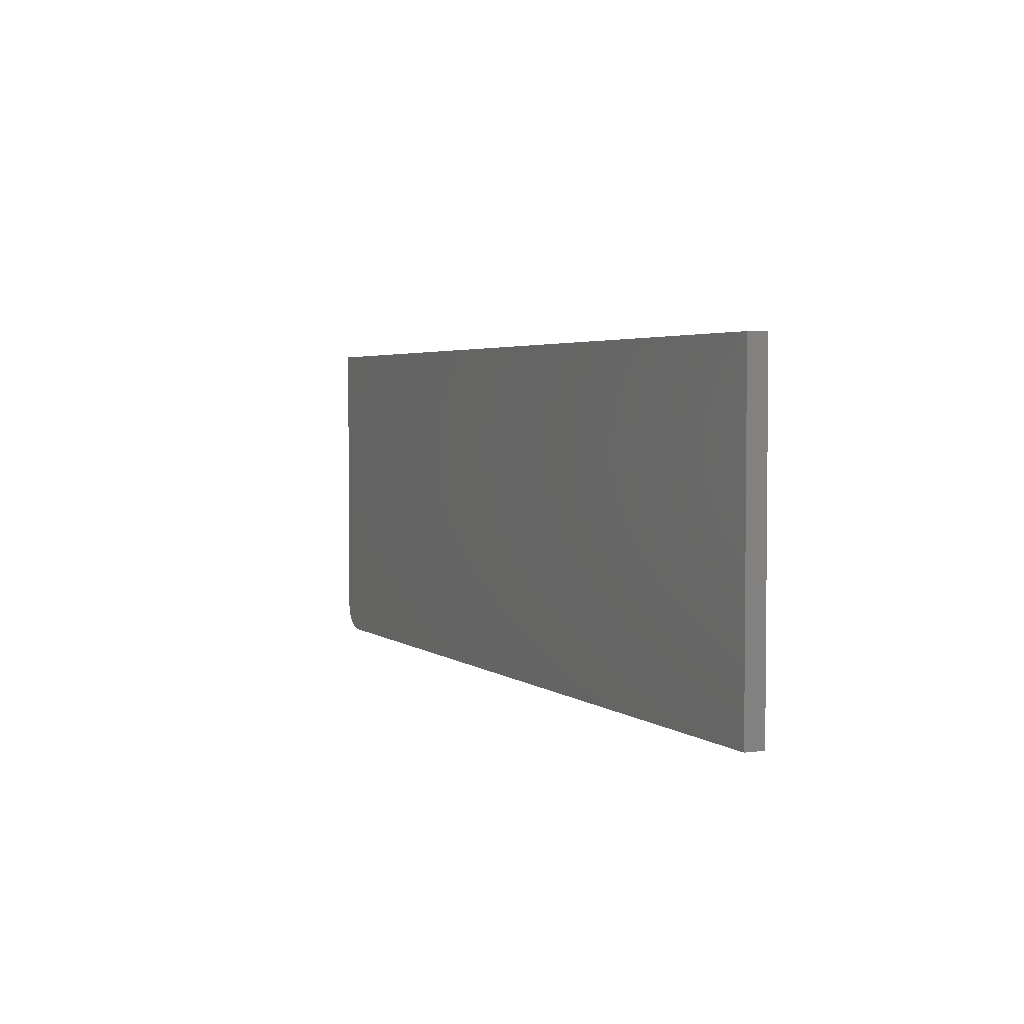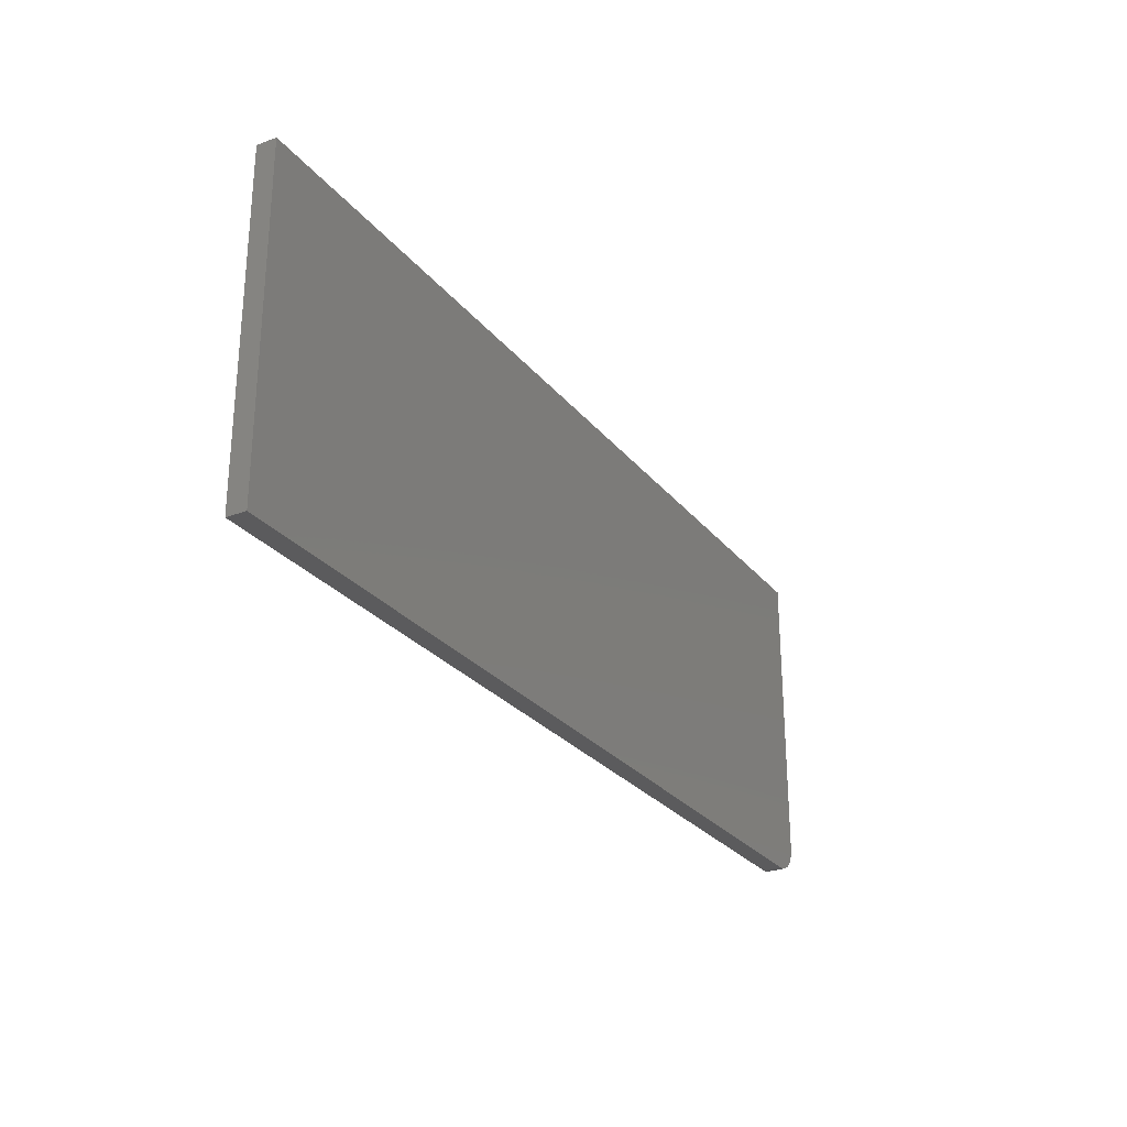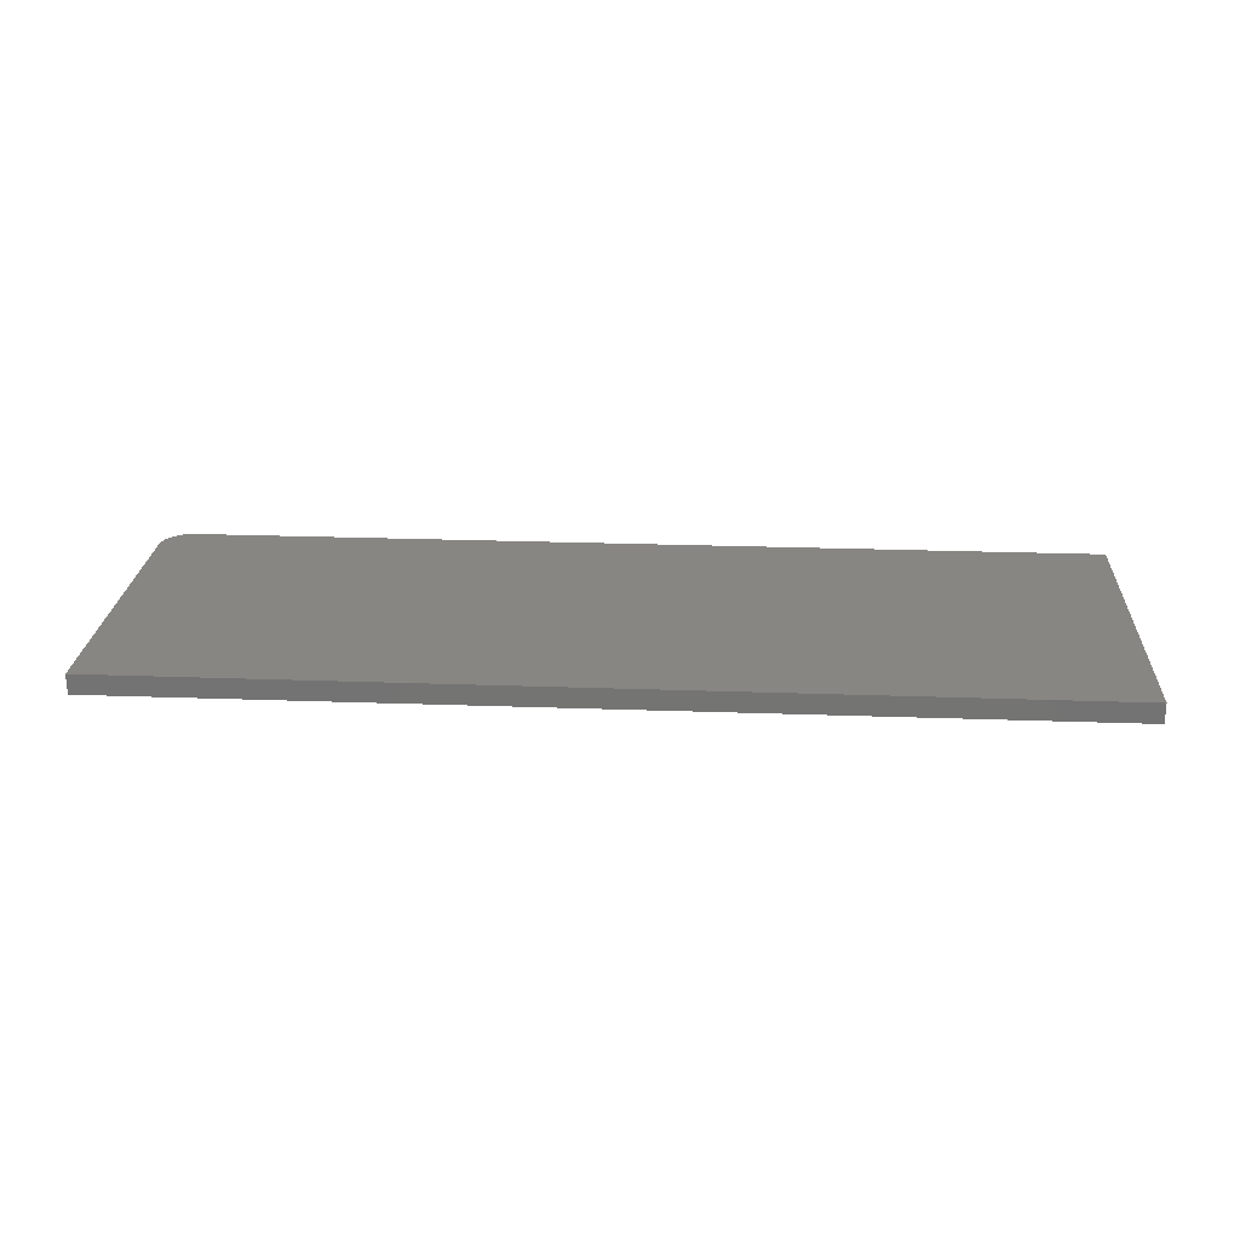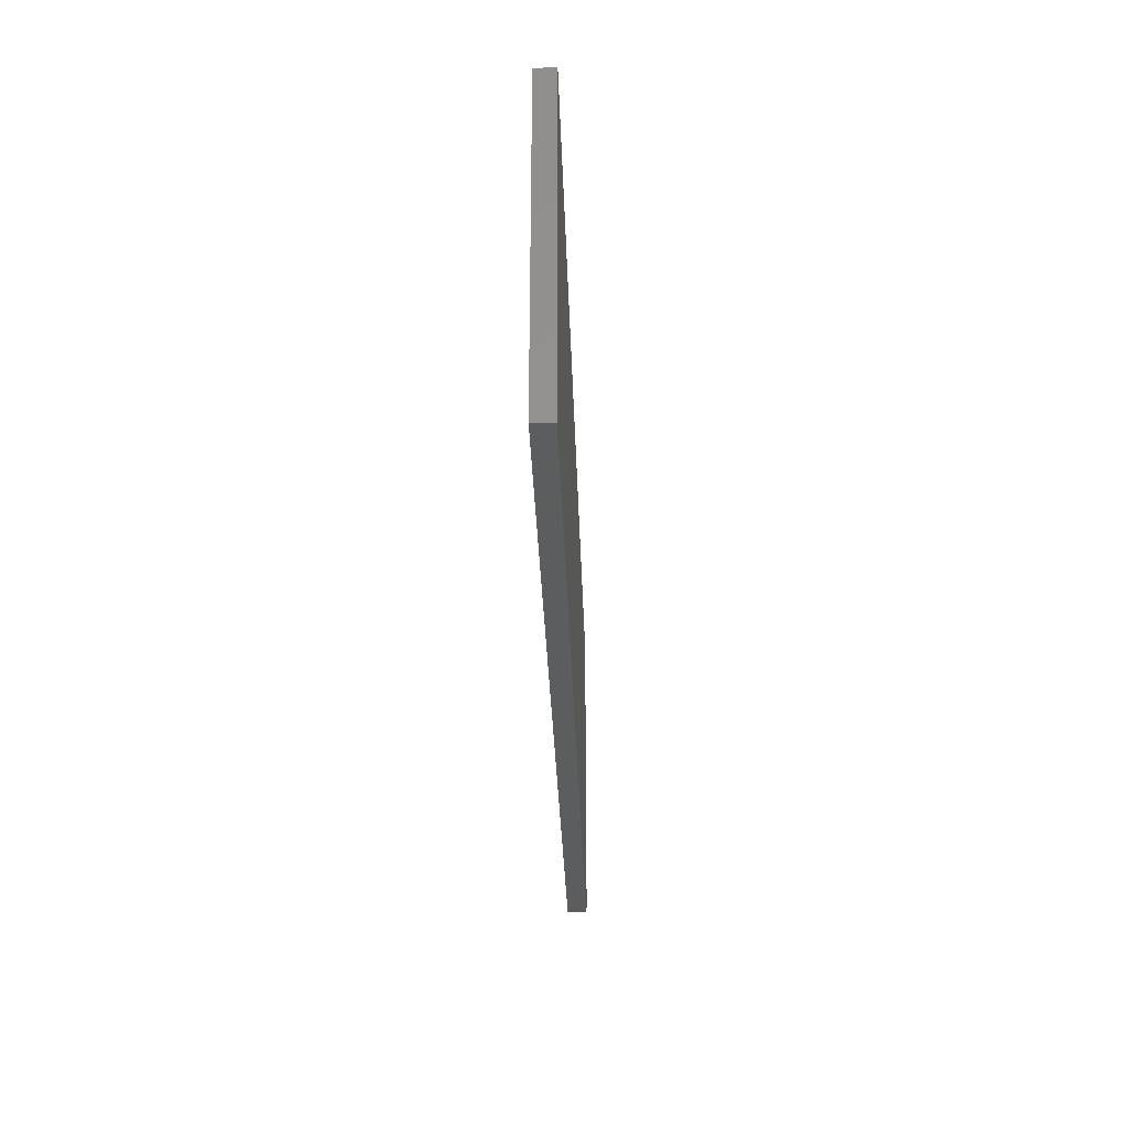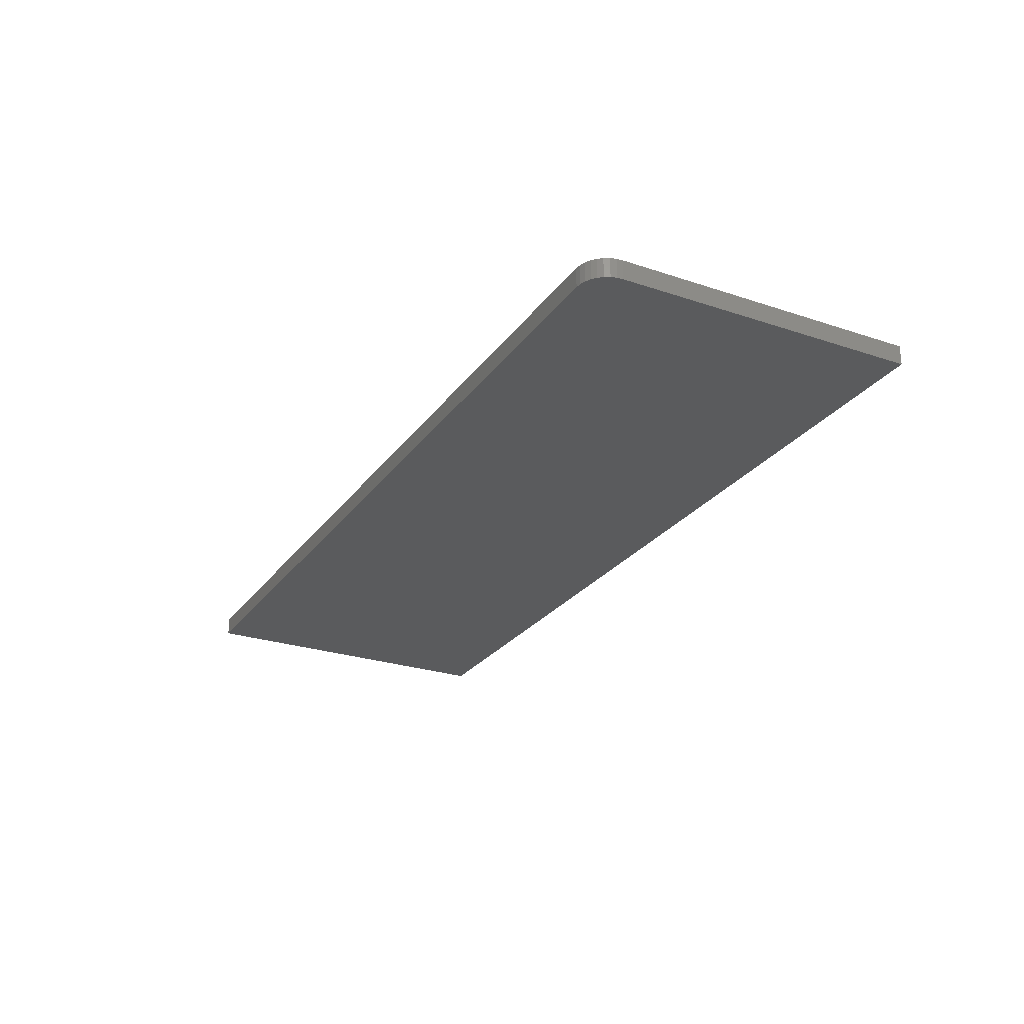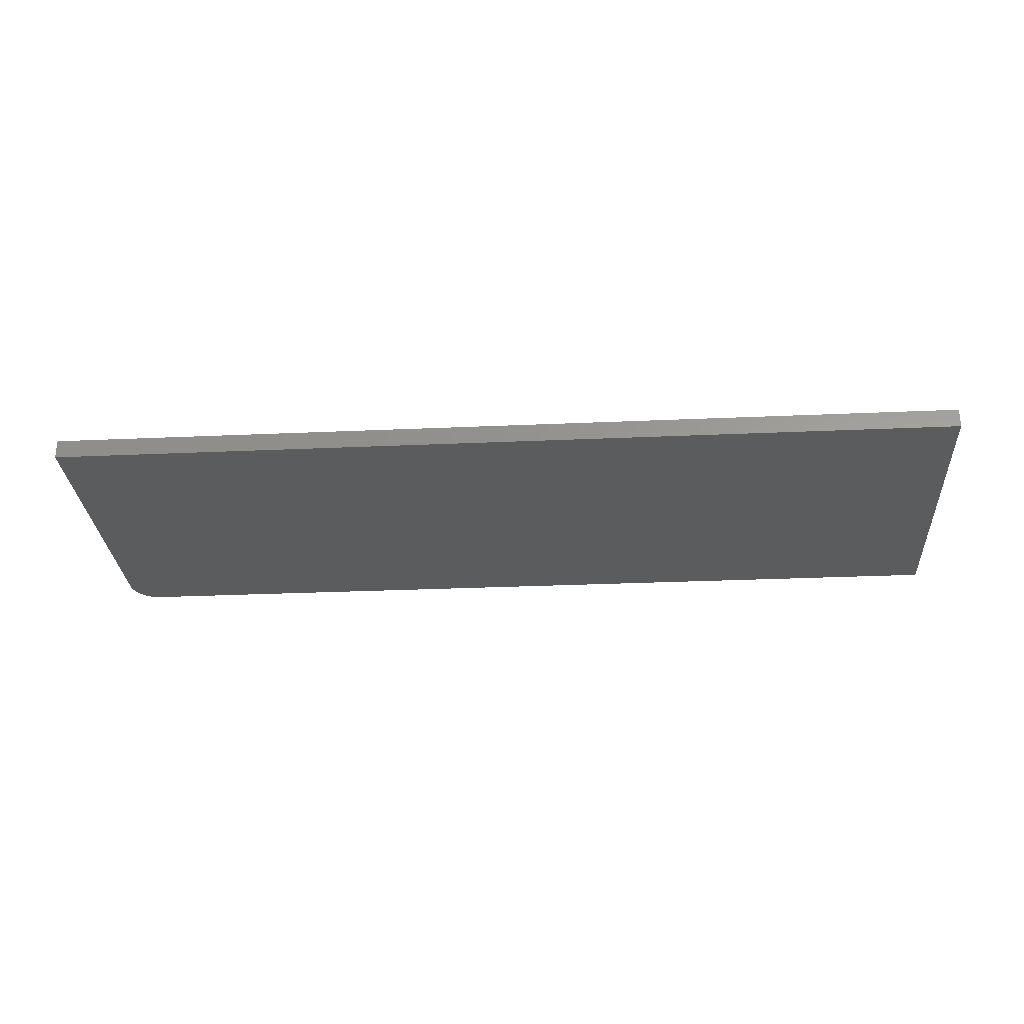
<metadata>
{"format":"stl","ext":"stl","renderer":"f3d","projection":"perspective","resolution":1024,"background":"white","views":[{"elev":3.3,"azim":65.5,"up":"+Z"},{"elev":-27.1,"azim":120.1,"up":"+Z"},{"elev":23.6,"azim":3.5,"up":"+Y"},{"elev":-31.0,"azim":91.8,"up":"+Z"},{"elev":-26.1,"azim":-117.8,"up":"+Y"},{"elev":-28.9,"azim":3.8,"up":"+Y"}]}
</metadata>
<code>
# stl→obj: 24 verts, 44 faces
v -0.7363 -0.03125 -0.4628
v -0.7464 -0.03125 -0.4476
v -0.7421 -0.03125 -0.4557
v 0.7344 -0.03125 0.05469
v -0.75 -0.03125 0.05469
v -0.75 -0.03125 -0.4297
v -0.7491 -0.03125 -0.4388
v 0.7344 -0.03125 -0.4766
v -0.7292 -0.03125 -0.4687
v -0.7211 -0.03125 -0.473
v -0.7123 -0.03125 -0.4757
v -0.7031 -0.03125 -0.4766
v -0.7421 2.034e-18 -0.4557
v -0.7464 2.002e-18 -0.4476
v -0.7363 2.286e-18 -0.4628
v 0.7344 1.943e-16 0.05469
v 0.7344 1.648e-16 -0.4766
v -0.7491 2.194e-18 -0.4388
v -0.75 2.602e-18 -0.4297
v -0.75 2.949e-17 0.05469
v -0.7031 5.204e-18 -0.4766
v -0.7123 4.239e-18 -0.4757
v -0.7211 3.411e-18 -0.473
v -0.7292 2.751e-18 -0.4687
f 1 2 3
f 4 5 6
f 4 6 7
f 4 7 8
f 7 2 1
f 7 1 9
f 7 9 10
f 7 10 11
f 7 11 12
f 7 12 8
f 13 14 15
f 16 17 18
f 16 18 19
f 16 19 20
f 18 17 21
f 18 21 22
f 18 22 23
f 18 23 24
f 18 24 15
f 18 15 14
f 5 20 6
f 6 20 19
f 12 21 8
f 8 21 17
f 21 12 22
f 22 12 11
f 22 11 23
f 23 11 10
f 23 10 24
f 24 10 9
f 24 9 15
f 15 9 1
f 15 1 13
f 13 1 3
f 13 3 14
f 14 3 2
f 14 2 18
f 18 2 7
f 18 7 19
f 19 7 6
f 4 16 5
f 5 16 20
f 8 17 4
f 4 17 16

</code>
